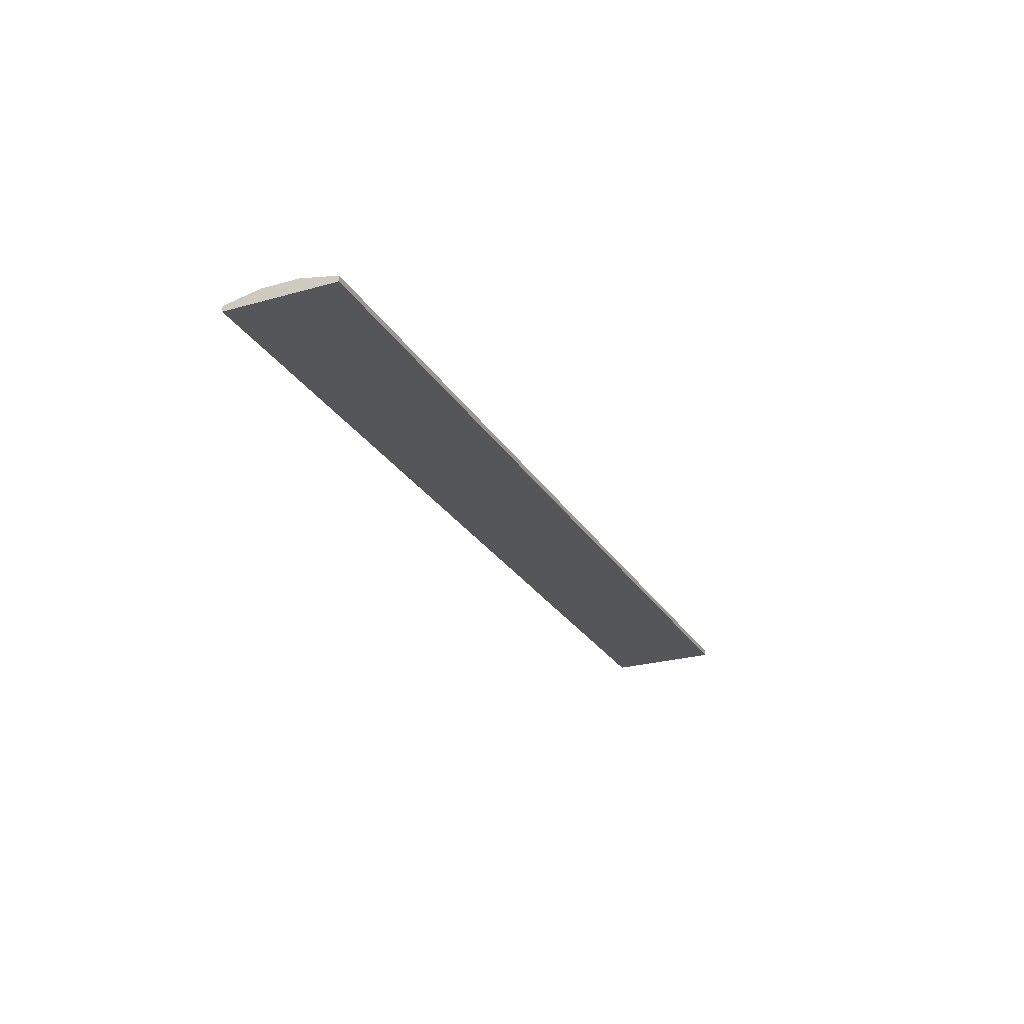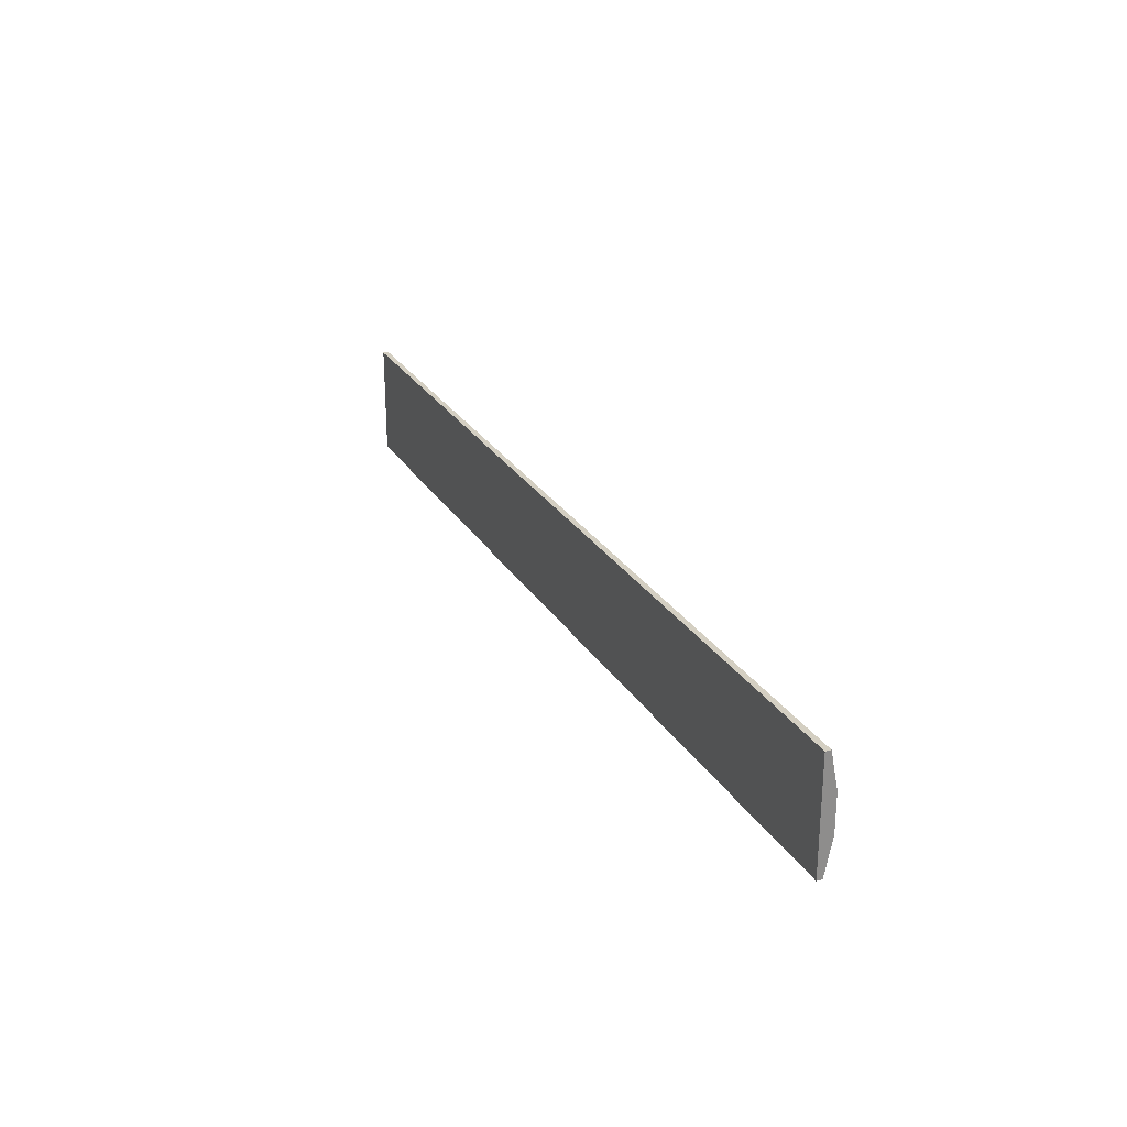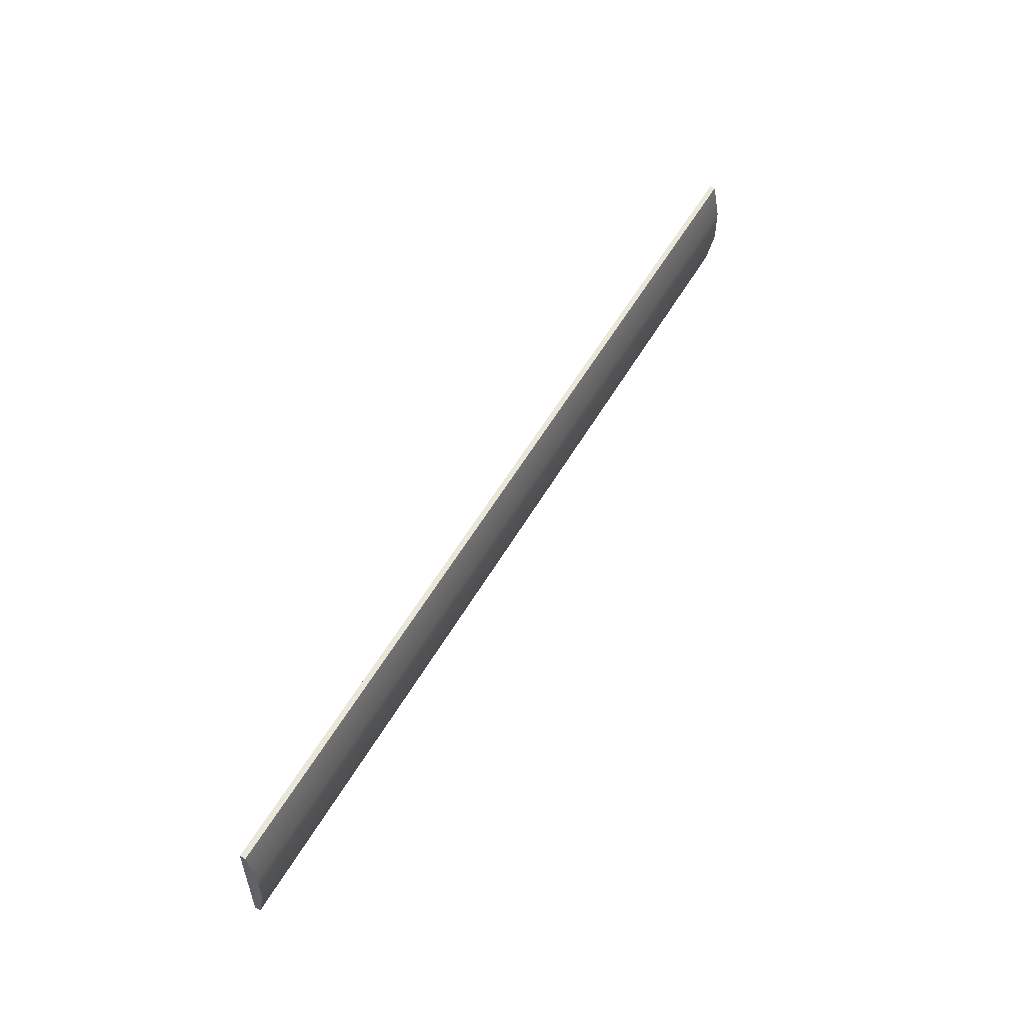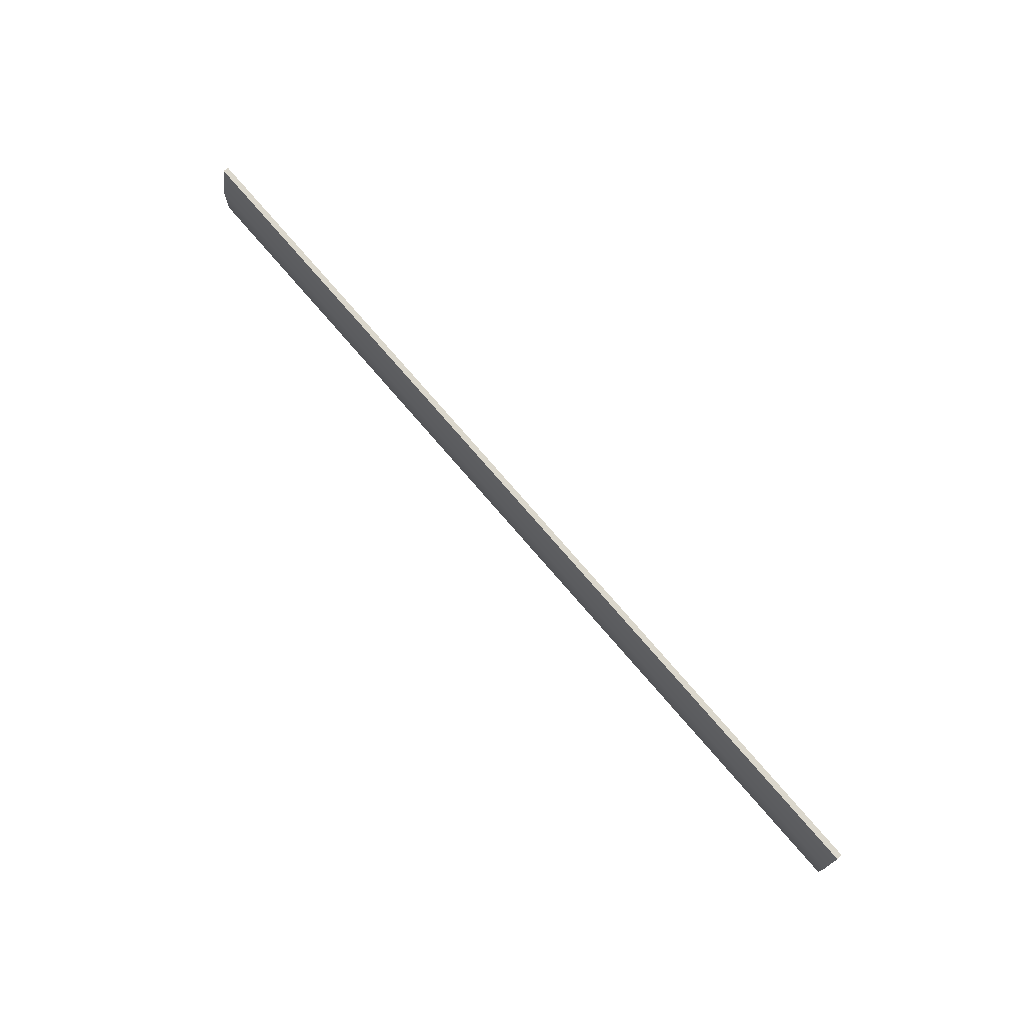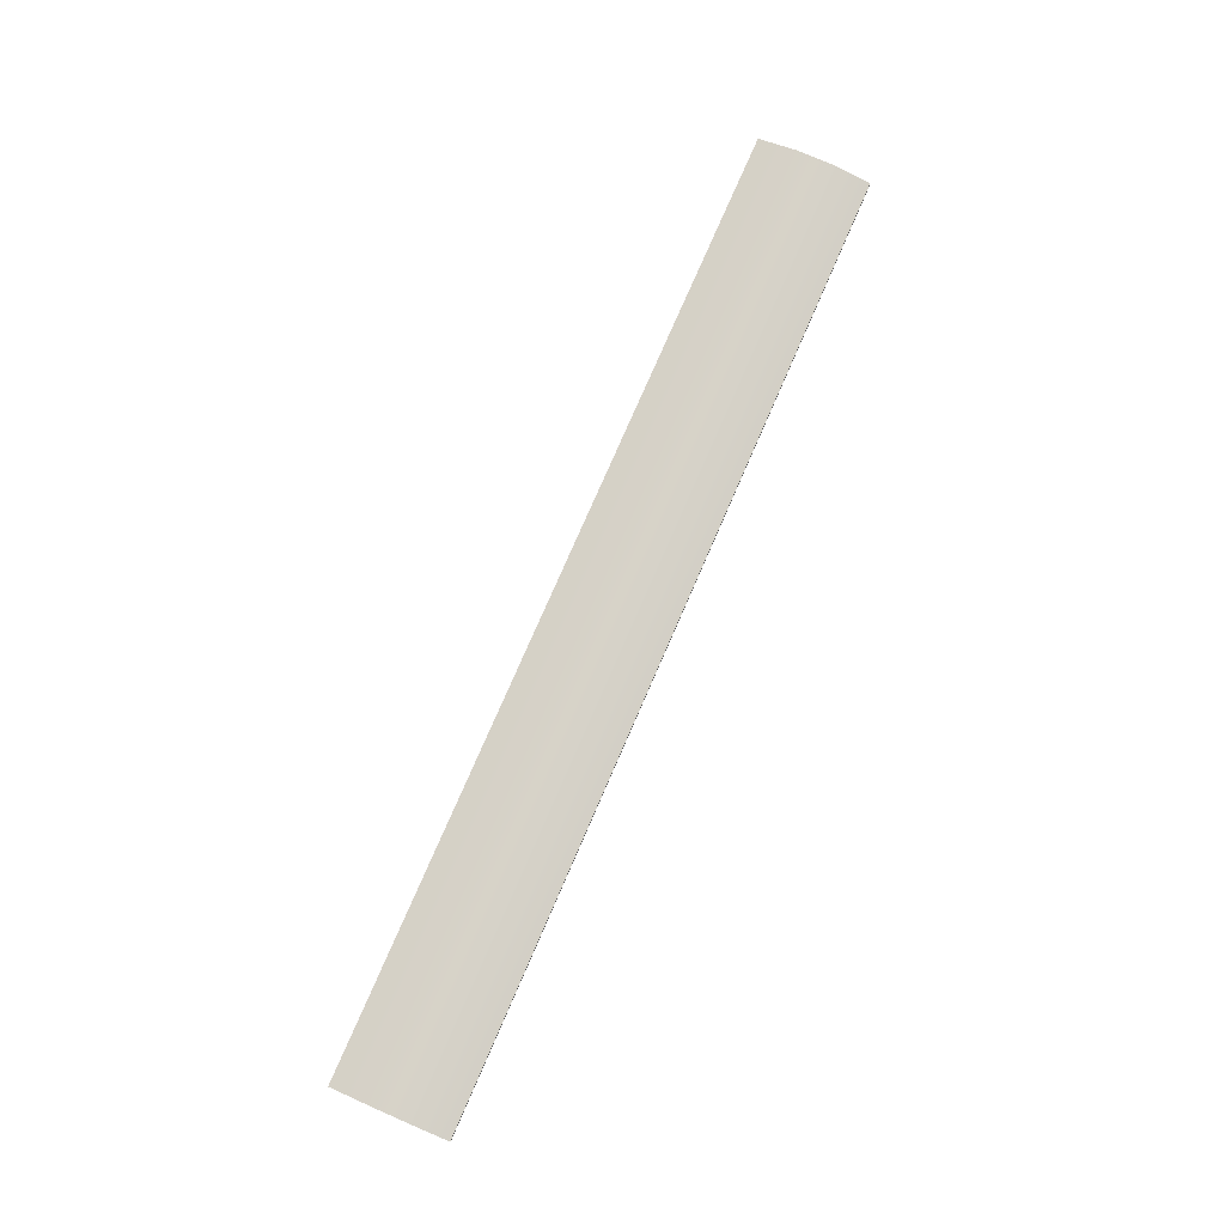
<metadata>
{"format":"obj","ext":"obj","renderer":"f3d","projection":"perspective","resolution":1024,"background":"white","views":[{"elev":-25.6,"azim":114.3,"up":"+Y"},{"elev":25.7,"azim":65.5,"up":"+Z"},{"elev":54.7,"azim":119.4,"up":"+Z"},{"elev":73.2,"azim":-130.4,"up":"+Z"},{"elev":77.2,"azim":-66.5,"up":"+Y"}]}
</metadata>
<code>
o Ruler
v -16.17 -0 1.5
v -16.17 -0 0.5
v 8.834 -0 0.5
v 8.834 -0 1.5
v -16.17 0 -0.5
v 8.834 0 -0.5
v -16.17 0 -1.5
v 8.834 0 -1.5
v -16.17 0.15 1.5
v 8.834 0.15 1.5
v 8.834 0.35 0.5
v -16.17 0.35 0.5
v 8.834 0.35 -0.5
v -16.17 0.35 -0.5
v 8.834 0.15 -1.5
v -16.17 0.15 -1.5
f 2 4 1
f 5 3 2
f 7 6 5
f 10 12 9
f 11 14 12
f 13 16 14
f 4 9 1
f 3 10 4
f 6 11 3
f 6 15 13
f 7 15 8
f 5 16 7
f 2 14 5
f 2 9 12
f 2 3 4
f 5 6 3
f 7 8 6
f 10 11 12
f 11 13 14
f 13 15 16
f 4 10 9
f 3 11 10
f 6 13 11
f 6 8 15
f 7 16 15
f 5 14 16
f 2 12 14
f 2 1 9

</code>
